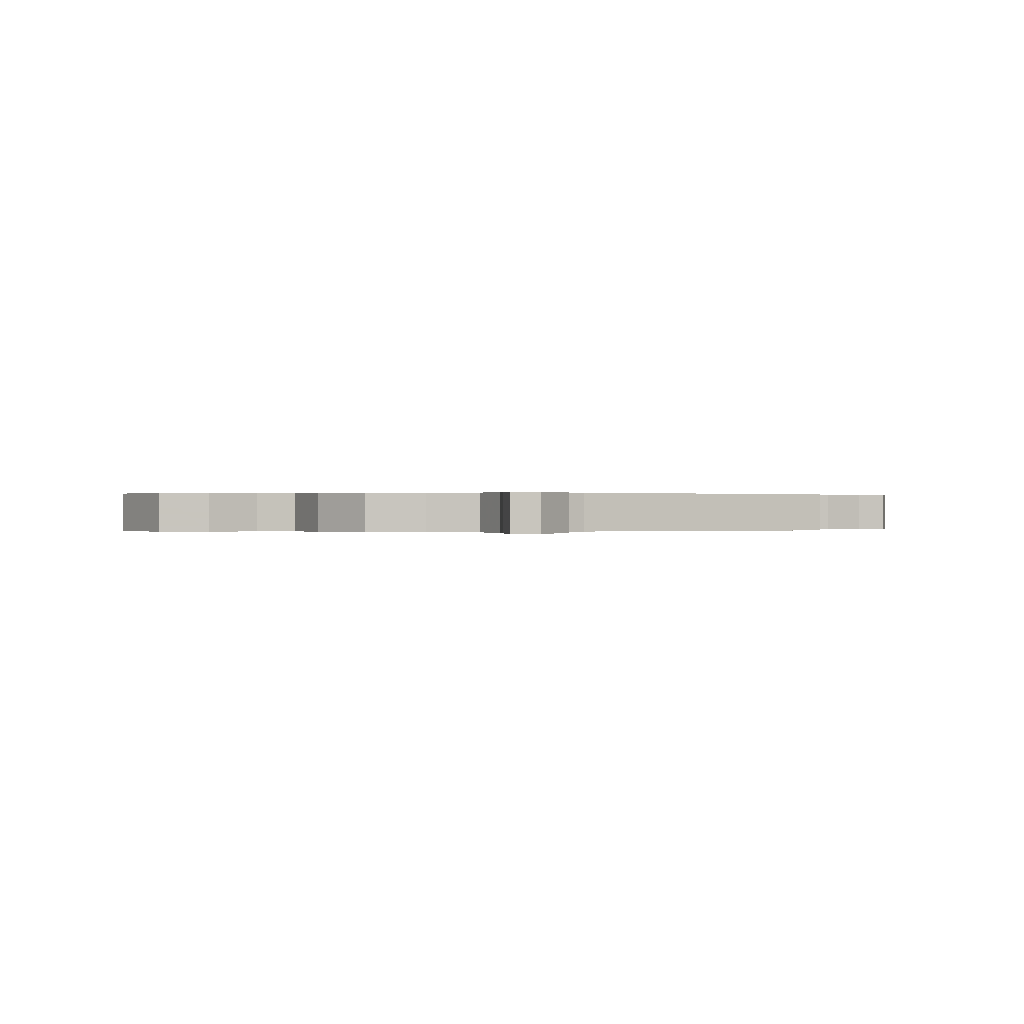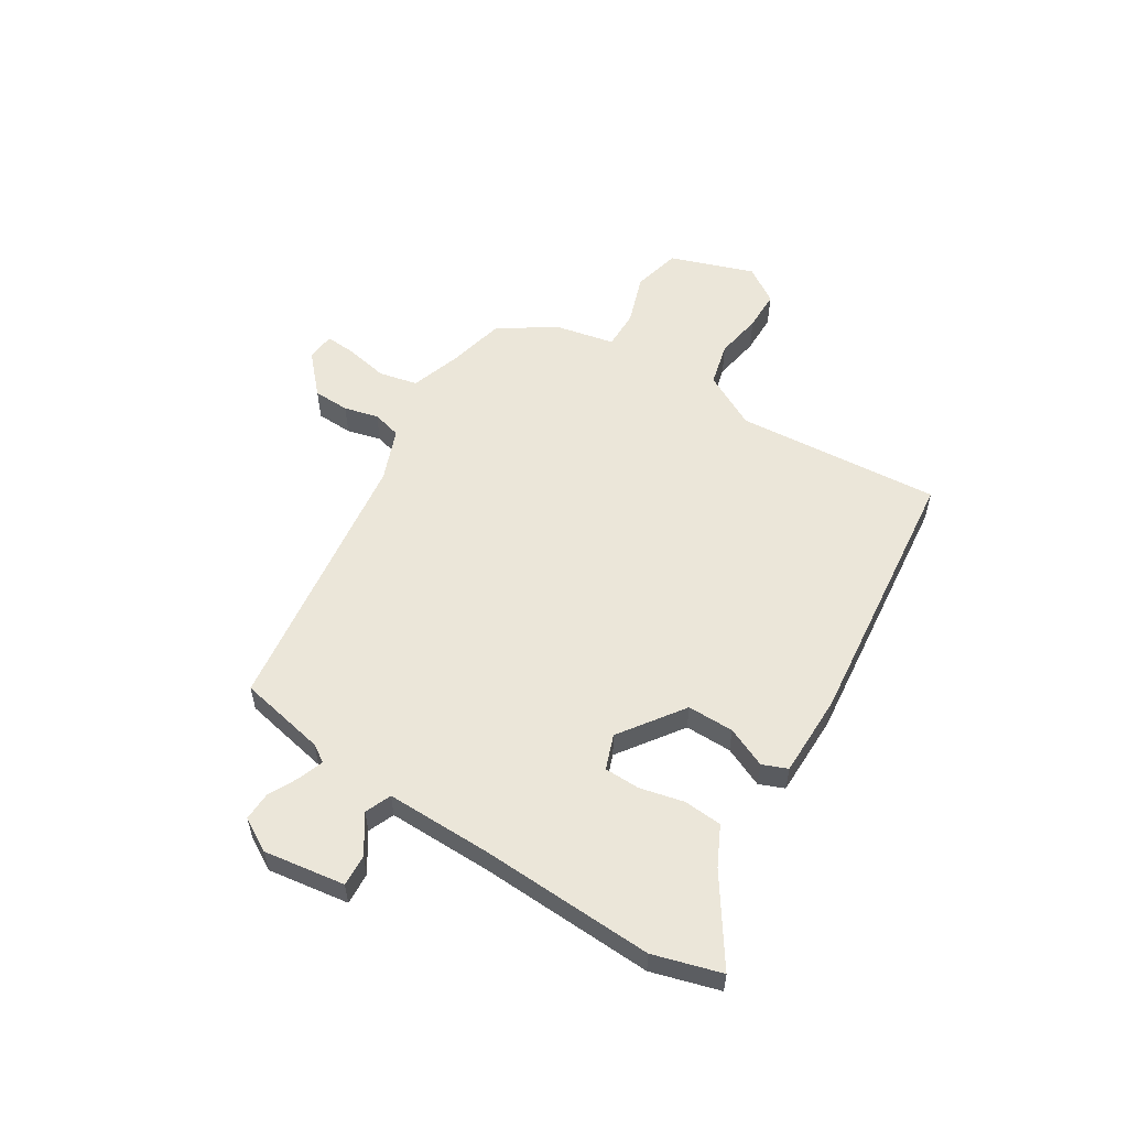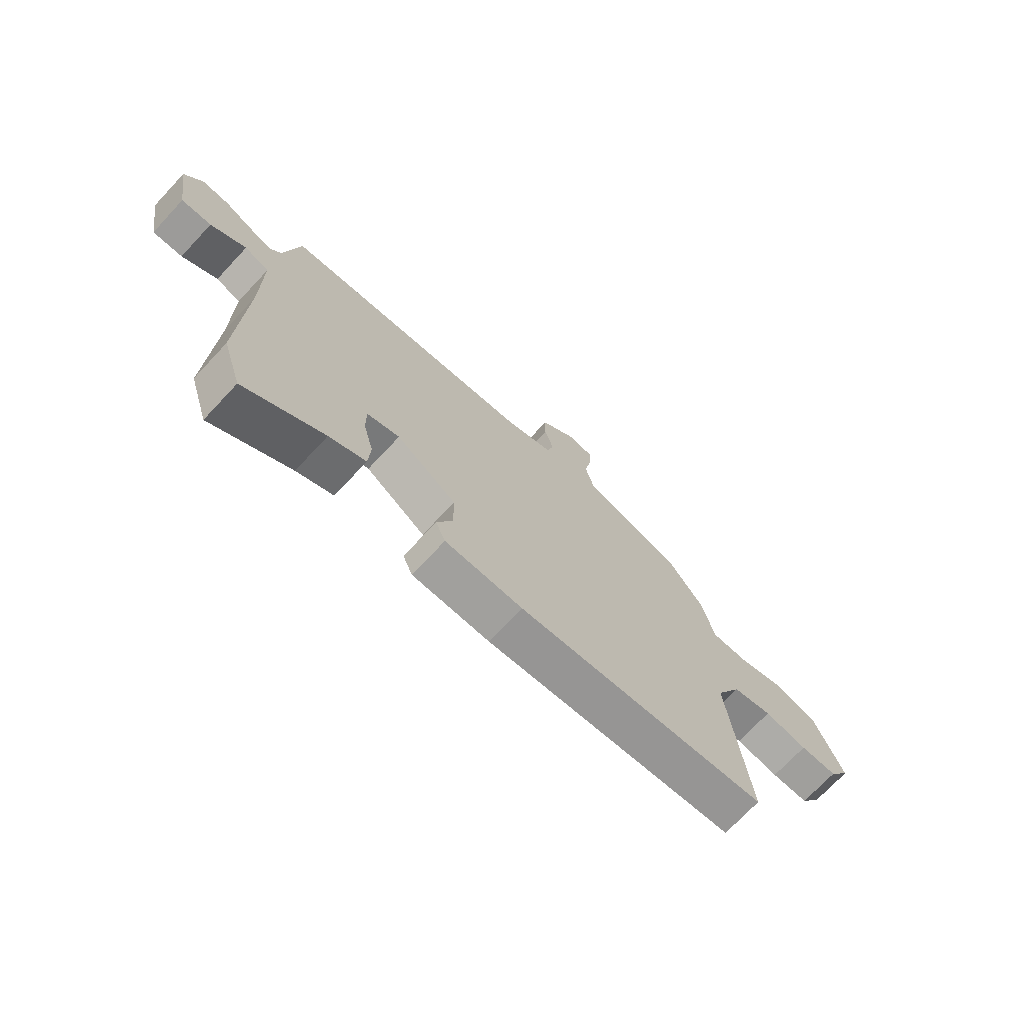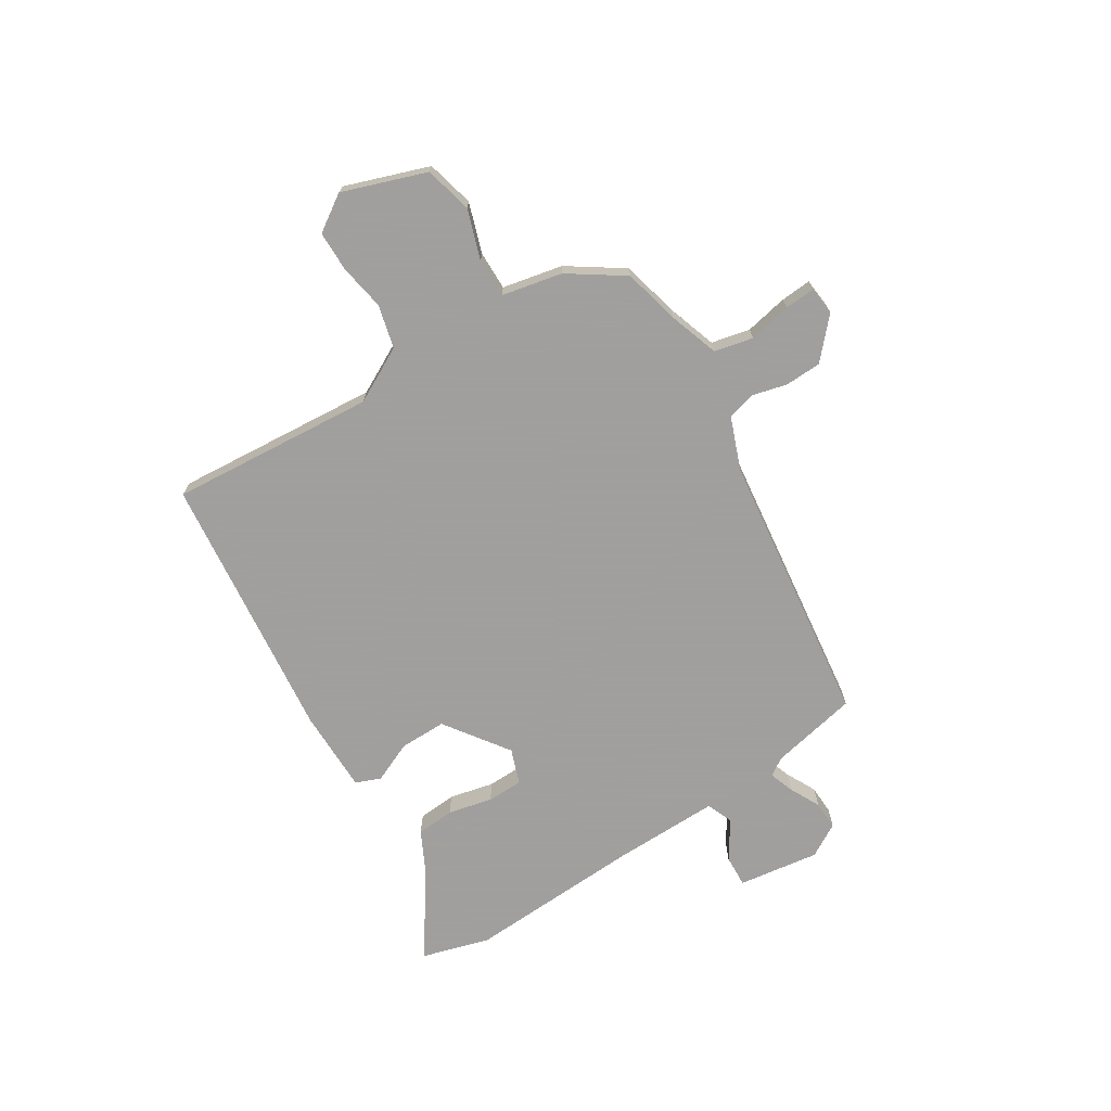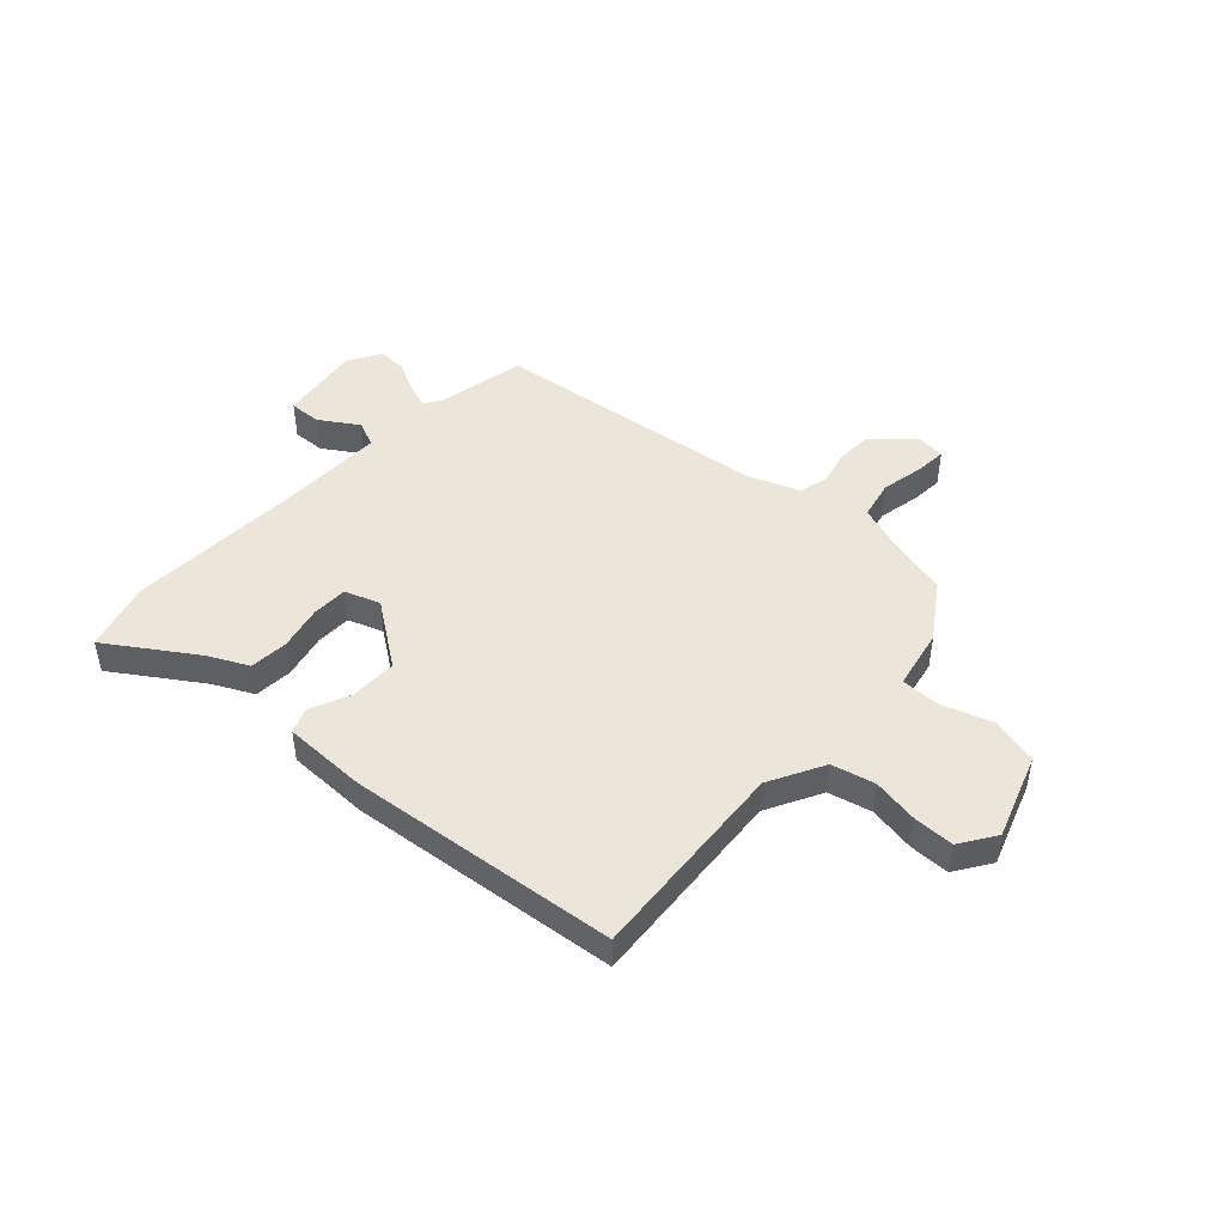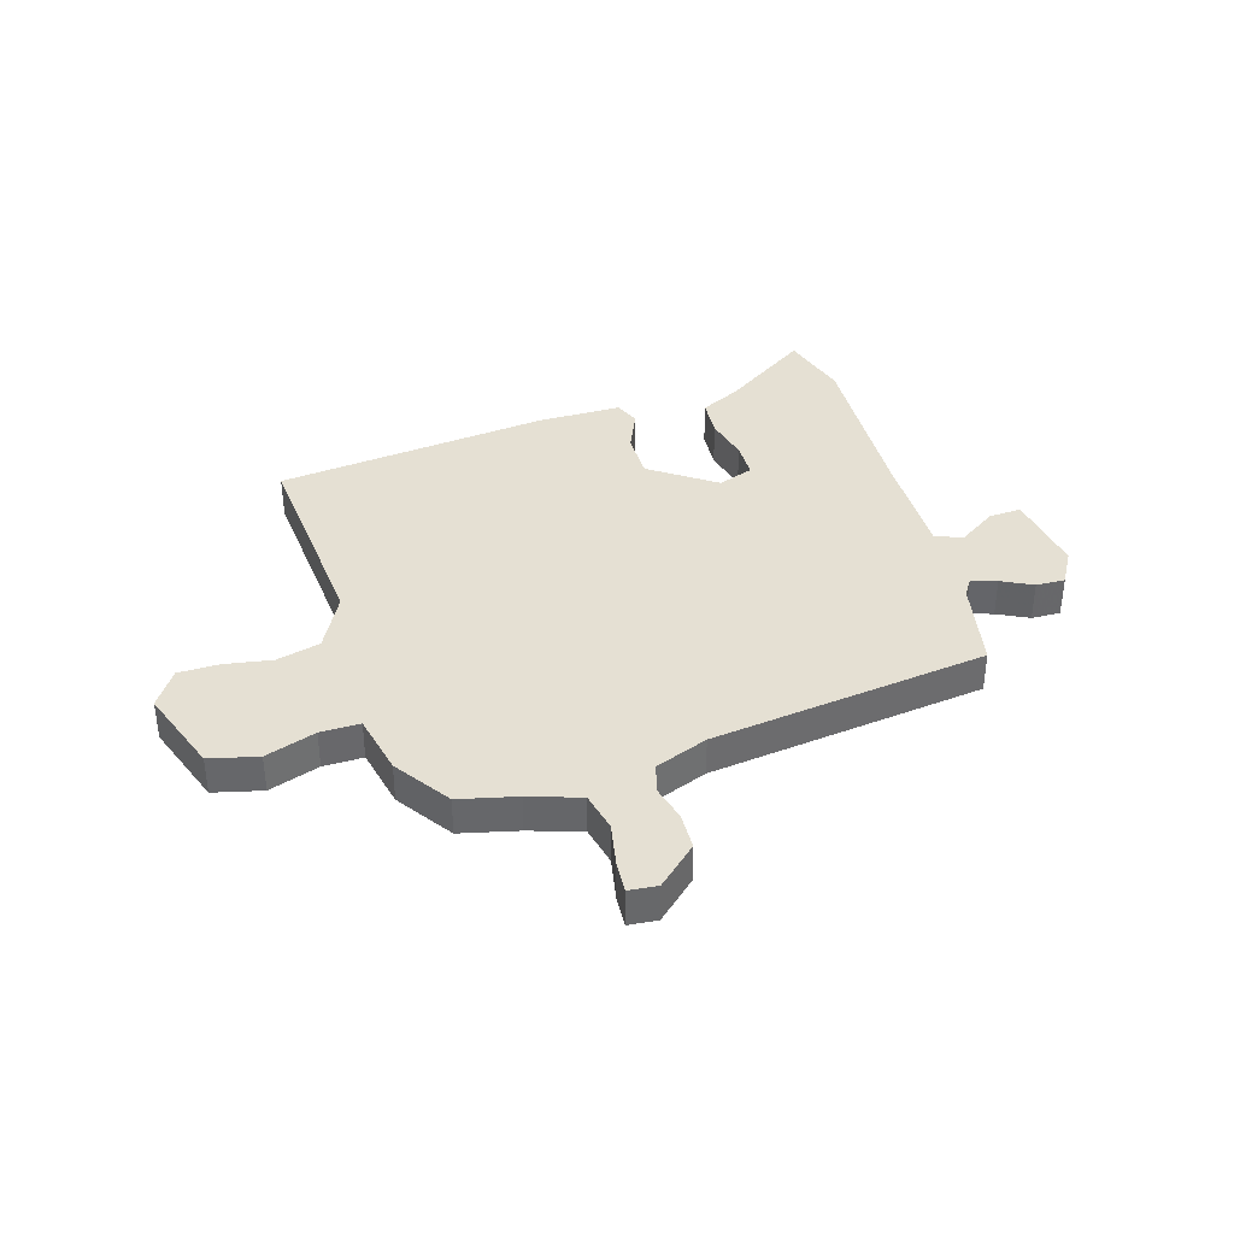
<metadata>
{"format":"obj","ext":"obj","renderer":"f3d","projection":"perspective","resolution":1024,"background":"white","views":[{"elev":0.1,"azim":-14.7,"up":"+Y"},{"elev":56.0,"azim":122.9,"up":"+Y"},{"elev":-72.1,"azim":136.9,"up":"+Z"},{"elev":-71.5,"azim":-56.9,"up":"+Y"},{"elev":47.0,"azim":-136.1,"up":"+Y"},{"elev":38.1,"azim":-16.0,"up":"+Y"}]}
</metadata>
<code>
v 0.47 0.07 0.391
v 0.5 0.07 0.231
v 0.52 0.07 0.199
v 0.565 0.07 0.214
v 0.621 0.07 0.241
v 0.673 0.07 0.242
v 0.707 0.07 0.181
v 0.683 0.07 0.034
v 0.625 0.07 0.038
v 0.557 0.07 0.084
v 0.509 0.07 0.065
v 0.508 0.07 -0.128
v 0.517 0.07 -0.446
v 0.479 0.07 -0.569
v 0.326 0.07 -0.462
v 0.255 0.07 -0.425
v 0.251 0.07 -0.355
v 0.271 0.07 -0.275
v 0.271 0.07 -0.21
v 0.208 0.07 -0.186
v 0.091 0.07 -0.266
v 0.09 0.07 -0.351
v 0.121 0.07 -0.425
v 0.102 0.07 -0.47
v -0.049 0.07 -0.468
v -0.537 0.07 -0.406
v -0.501 0.07 -0.034
v -0.552 0.07 0.067
v -0.63 0.07 0.088
v -0.715 0.07 0.075
v -0.788 0.07 0.077
v -0.83 0.07 0.143
v -0.774 0.07 0.294
v -0.687 0.07 0.314
v -0.597 0.07 0.282
v -0.526 0.07 0.28
v -0.501 0.07 0.389
v -0.432 0.07 0.487
v -0.329 0.07 0.51
v -0.237 0.07 0.539
v -0.22 0.07 0.609
v -0.234 0.07 0.687
v -0.237 0.07 0.743
v -0.185 0.07 0.747
v -0.116 0.07 0.682
v -0.115 0.07 0.616
v -0.132 0.07 0.554
v -0.119 0.07 0.501
v -0.025 0.07 0.463
v 0.47 0 0.391
v 0.5 0 0.231
v 0.52 0 0.199
v 0.565 0 0.214
v 0.621 0 0.241
v 0.673 0 0.242
v 0.707 0 0.181
v 0.683 0 0.034
v 0.625 0 0.038
v 0.557 0 0.084
v 0.509 0 0.065
v 0.508 0 -0.128
v 0.517 0 -0.446
v 0.479 0 -0.569
v 0.326 0 -0.462
v 0.255 0 -0.425
v 0.251 0 -0.355
v 0.271 0 -0.275
v 0.271 0 -0.21
v 0.208 0 -0.186
v 0.091 0 -0.266
v 0.09 0 -0.351
v 0.121 0 -0.425
v 0.102 0 -0.47
v -0.049 0 -0.468
v -0.537 0 -0.406
v -0.501 0 -0.034
v -0.552 0 0.067
v -0.63 0 0.088
v -0.715 0 0.075
v -0.788 0 0.077
v -0.83 0 0.143
v -0.774 0 0.294
v -0.687 0 0.314
v -0.597 0 0.282
v -0.526 0 0.28
v -0.501 0 0.389
v -0.432 0 0.487
v -0.329 0 0.51
v -0.237 0 0.539
v -0.22 0 0.609
v -0.234 0 0.687
v -0.237 0 0.743
v -0.185 0 0.747
v -0.116 0 0.682
v -0.115 0 0.616
v -0.132 0 0.554
v -0.119 0 0.501
v -0.025 0 0.463
f 44 45 46 47
f 44 47 48
f 41 42 43 44
f 40 41 44 48
f 39 40 48 49
f 36 37 38 39
f 32 33 34 35
f 32 35 36
f 29 30 31 32
f 28 29 32 36
f 27 28 36 39
f 22 23 24 25
f 21 22 25 26
f 20 21 26 27
f 15 16 17 18
f 15 18 19
f 12 13 14 15
f 11 12 15 19
f 7 8 9 10
f 7 10 11
f 4 5 6 7
f 3 4 7 11
f 2 3 11 19
f 49 1 2 19
f 20 27 39 49
f 19 20 49
f 96 95 94 93
f 97 96 93
f 93 92 91 90
f 97 93 90 89
f 98 97 89 88
f 88 87 86 85
f 84 83 82 81
f 85 84 81
f 81 80 79 78
f 85 81 78 77
f 88 85 77 76
f 74 73 72 71
f 75 74 71 70
f 76 75 70 69
f 67 66 65 64
f 68 67 64
f 64 63 62 61
f 68 64 61 60
f 59 58 57 56
f 60 59 56
f 56 55 54 53
f 60 56 53 52
f 68 60 52 51
f 68 51 50 98
f 98 88 76 69
f 98 69 68
f 1 50 51 2
f 2 51 52 3
f 3 52 53 4
f 4 53 54 5
f 5 54 55 6
f 6 55 56 7
f 7 56 57 8
f 8 57 58 9
f 9 58 59 10
f 10 59 60 11
f 11 60 61 12
f 12 61 62 13
f 13 62 63 14
f 14 63 64 15
f 15 64 65 16
f 16 65 66 17
f 17 66 67 18
f 18 67 68 19
f 19 68 69 20
f 20 69 70 21
f 21 70 71 22
f 22 71 72 23
f 23 72 73 24
f 24 73 74 25
f 25 74 75 26
f 26 75 76 27
f 27 76 77 28
f 28 77 78 29
f 29 78 79 30
f 30 79 80 31
f 31 80 81 32
f 32 81 82 33
f 33 82 83 34
f 34 83 84 35
f 35 84 85 36
f 36 85 86 37
f 37 86 87 38
f 38 87 88 39
f 39 88 89 40
f 40 89 90 41
f 41 90 91 42
f 42 91 92 43
f 43 92 93 44
f 44 93 94 45
f 45 94 95 46
f 46 95 96 47
f 47 96 97 48
f 48 97 98 49
f 49 98 50 1

</code>
